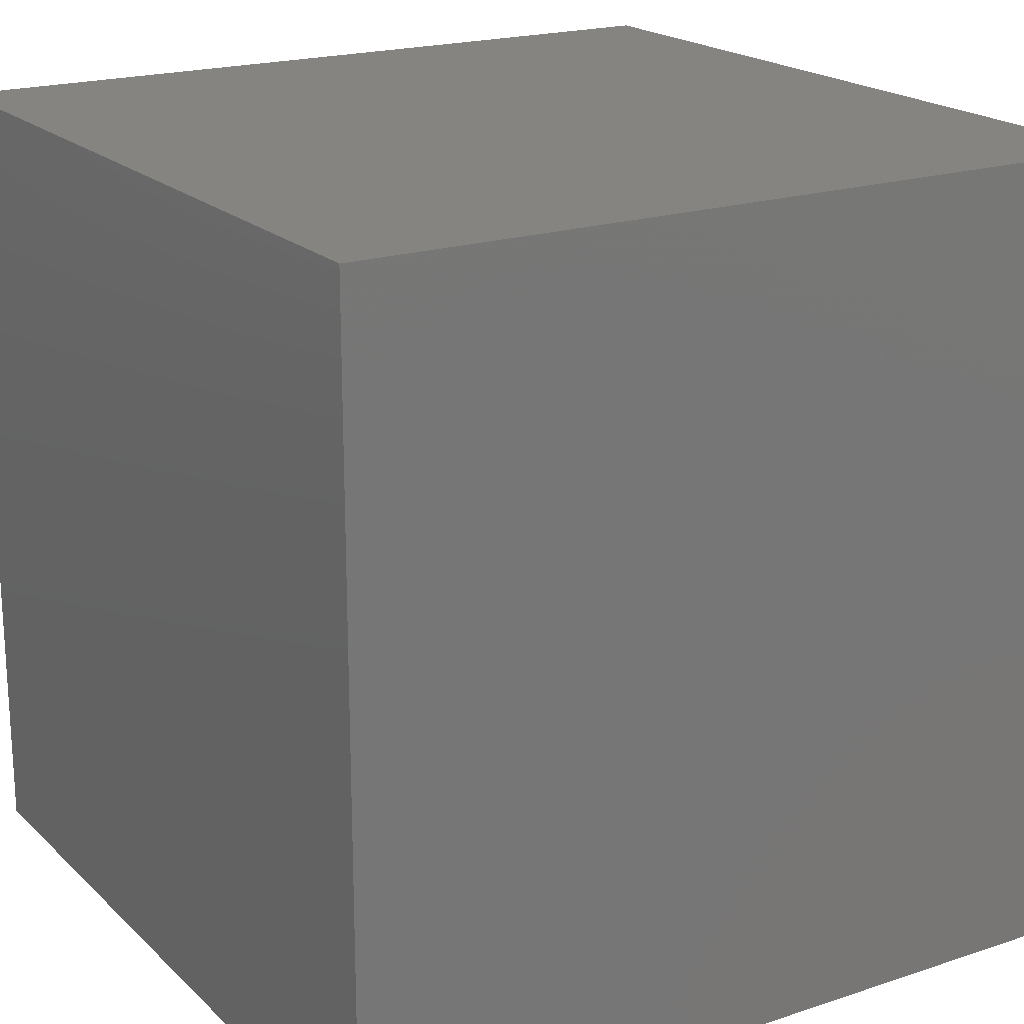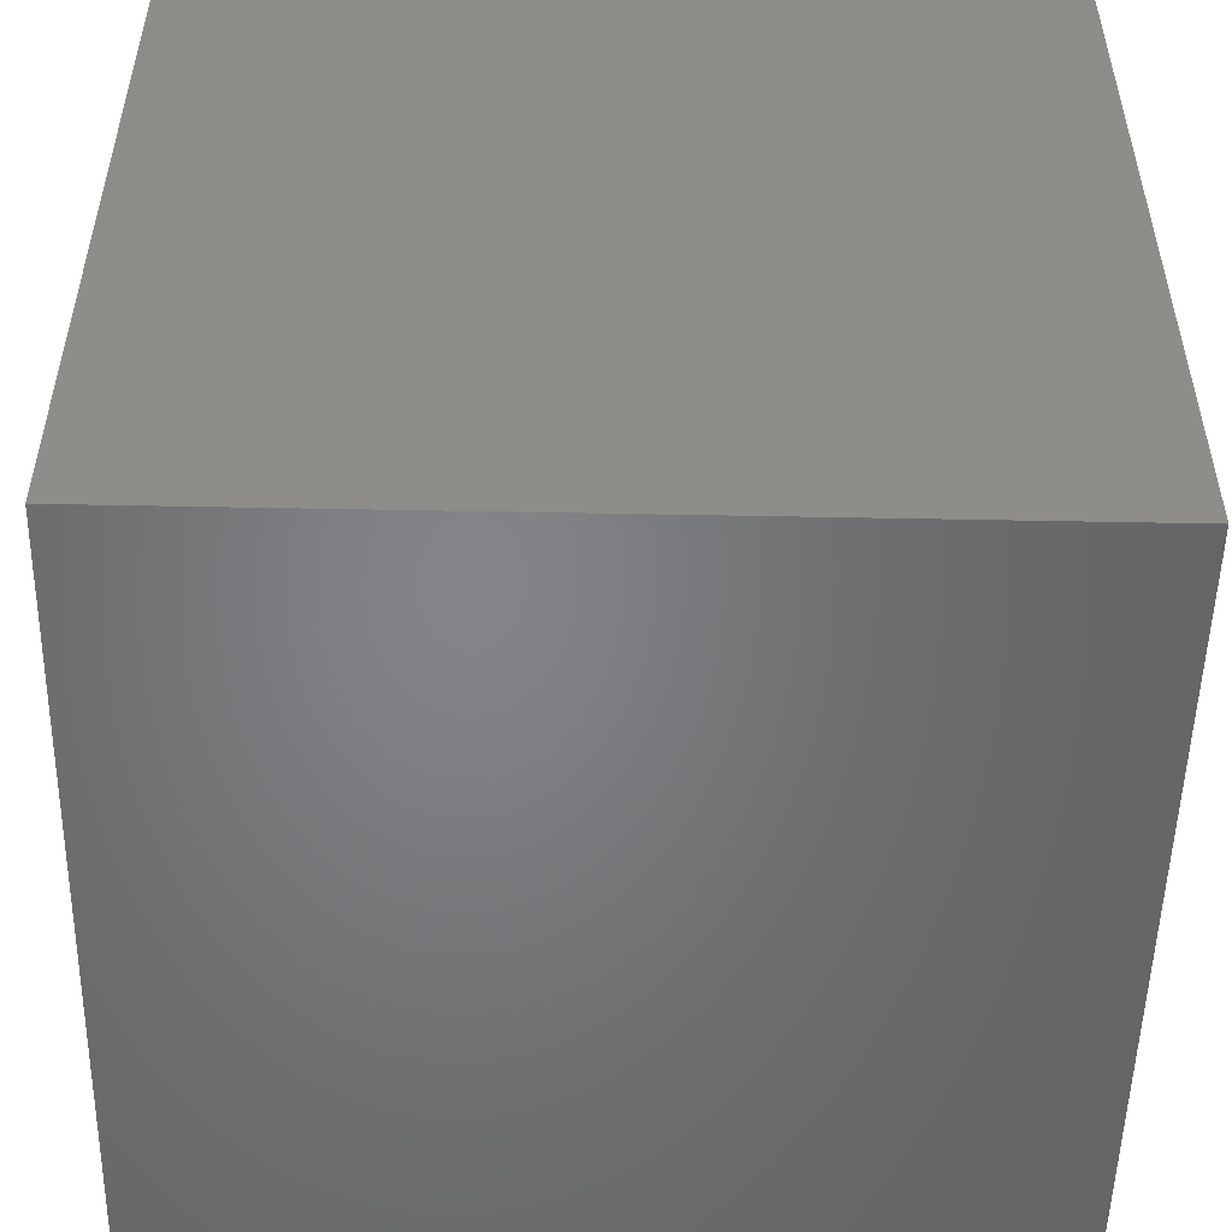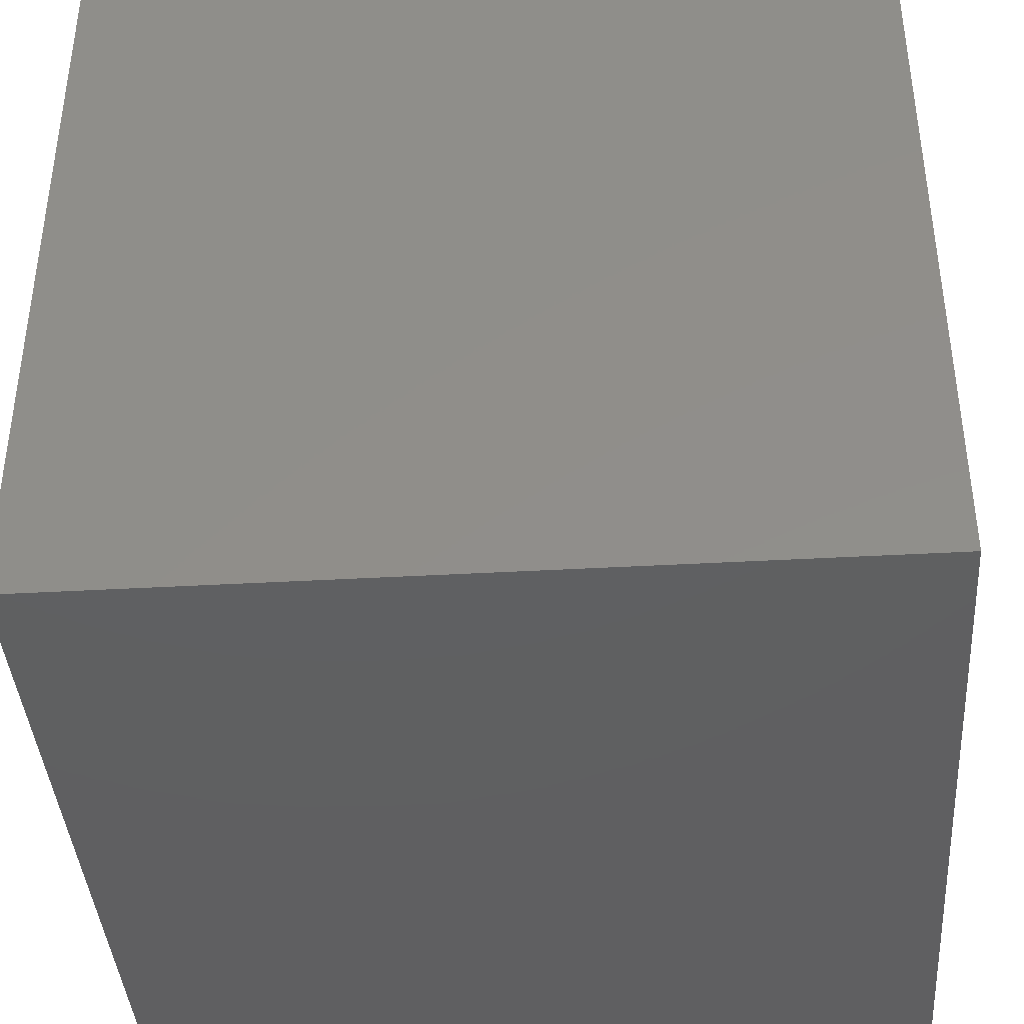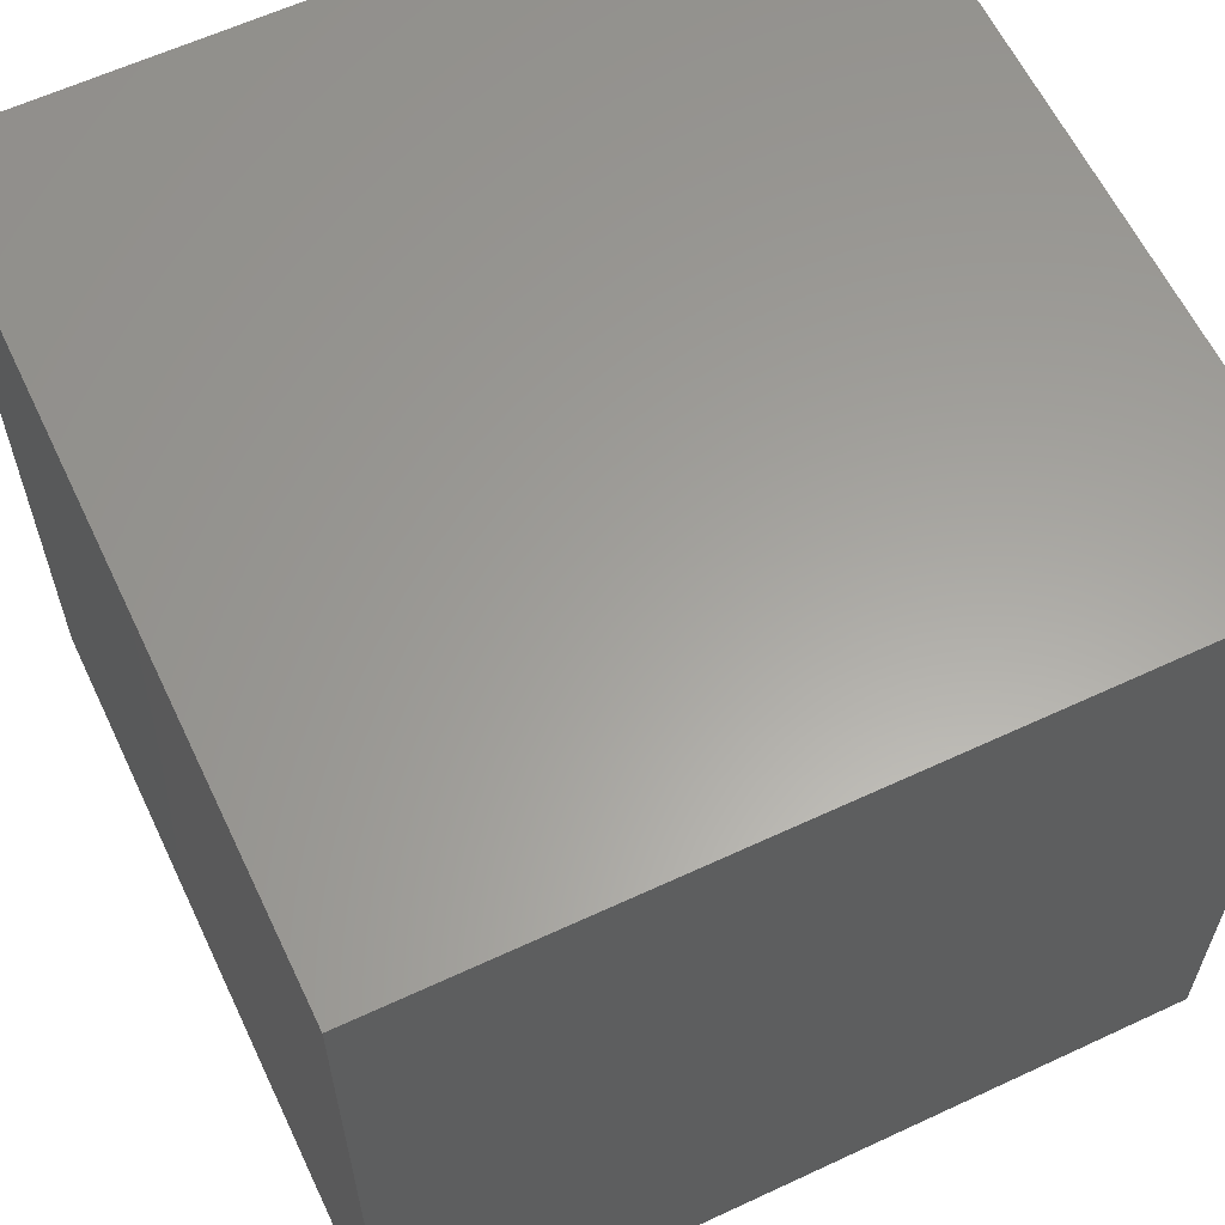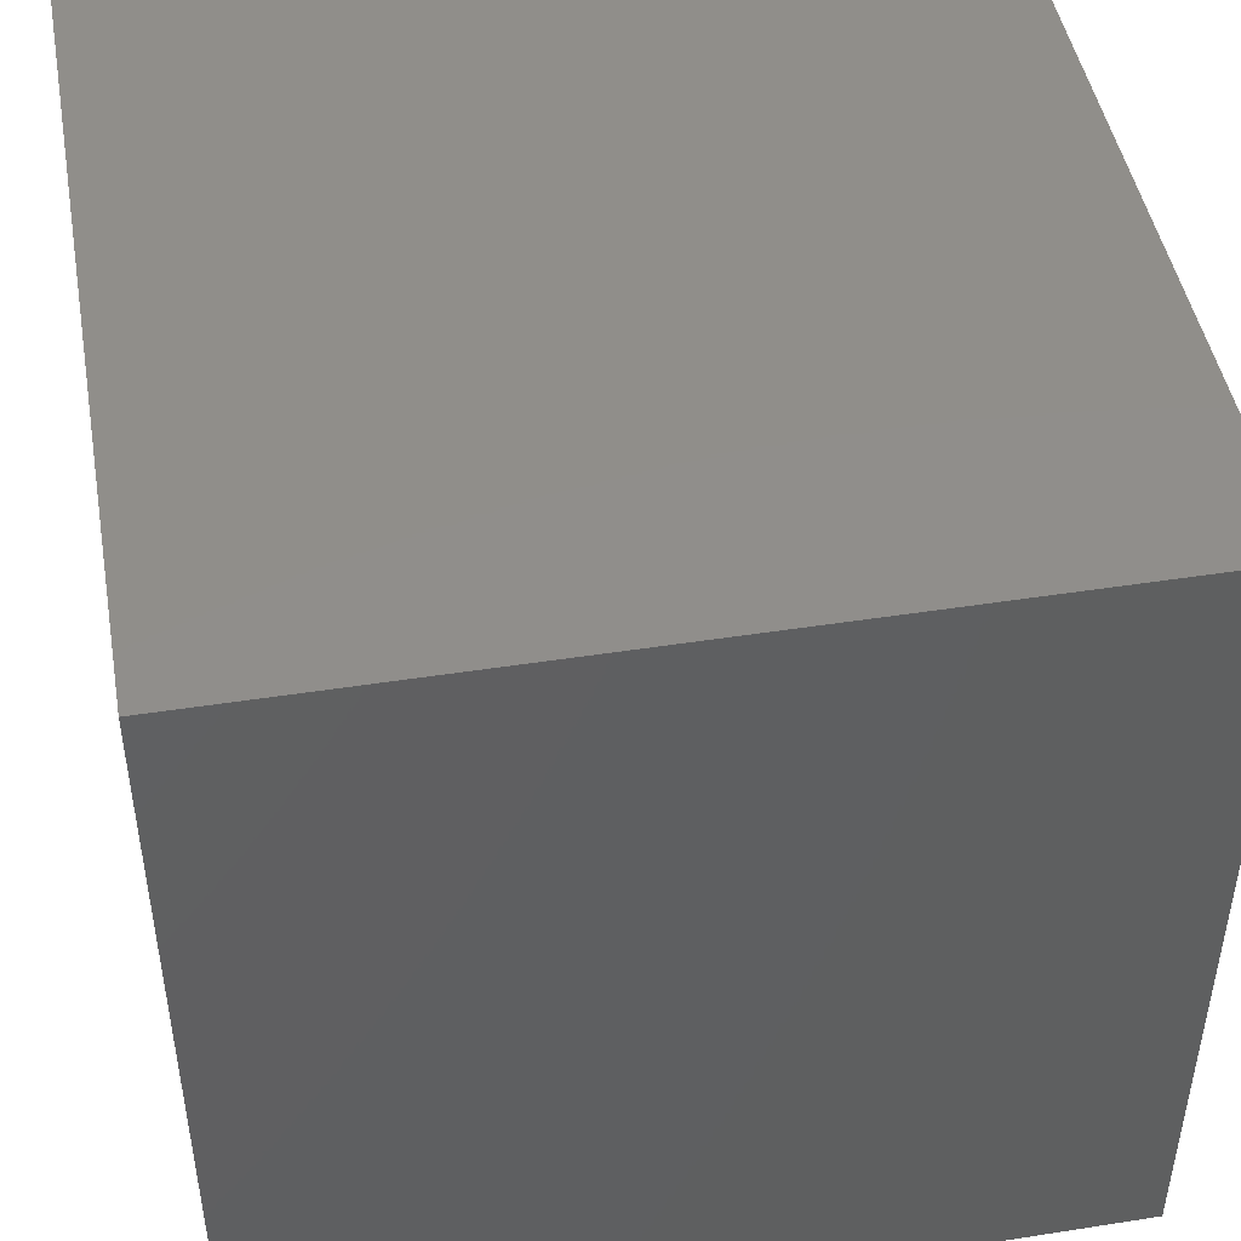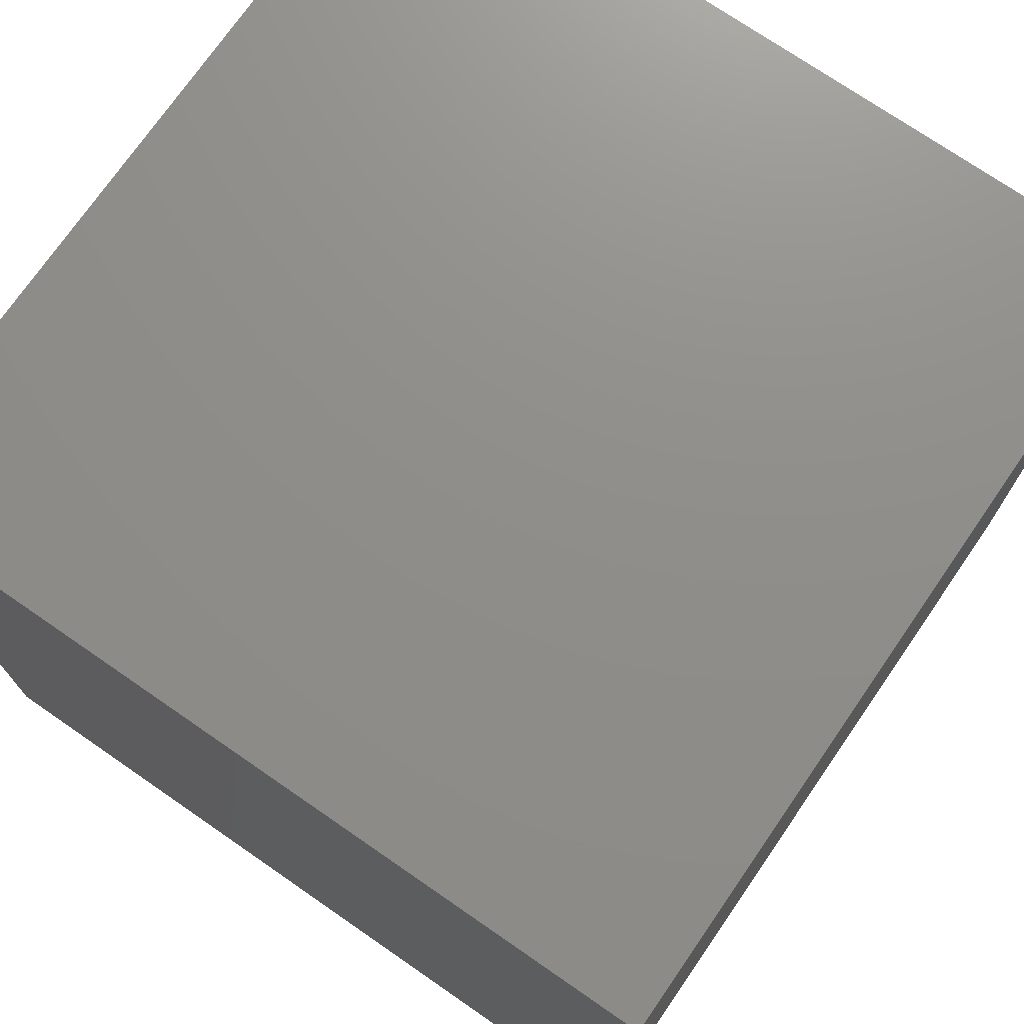
<metadata>
{"format":"stl","ext":"stl","renderer":"f3d","projection":"perspective","resolution":1024,"background":"white","views":[{"elev":19.8,"azim":-121.5,"up":"+Y"},{"elev":-51.9,"azim":88.8,"up":"+Y"},{"elev":-40.1,"azim":4.0,"up":"+Y"},{"elev":61.3,"azim":-25.4,"up":"+Y"},{"elev":46.6,"azim":169.9,"up":"+Y"},{"elev":73.5,"azim":-145.4,"up":"+Y"}]}
</metadata>
<code>
# stl→obj: 8 verts, 12 faces
v -5 7 -5
v -6 7 -5
v -5 6 -5
v -6 6 -5
v -5 6 -6
v -6 6 -6
v -5 7 -6
v -6 7 -6
f 1 2 3
f 3 2 4
f 5 6 7
f 7 6 8
f 4 6 3
f 3 6 5
f 2 8 4
f 4 8 6
f 1 7 2
f 2 7 8
f 3 5 1
f 1 5 7

</code>
